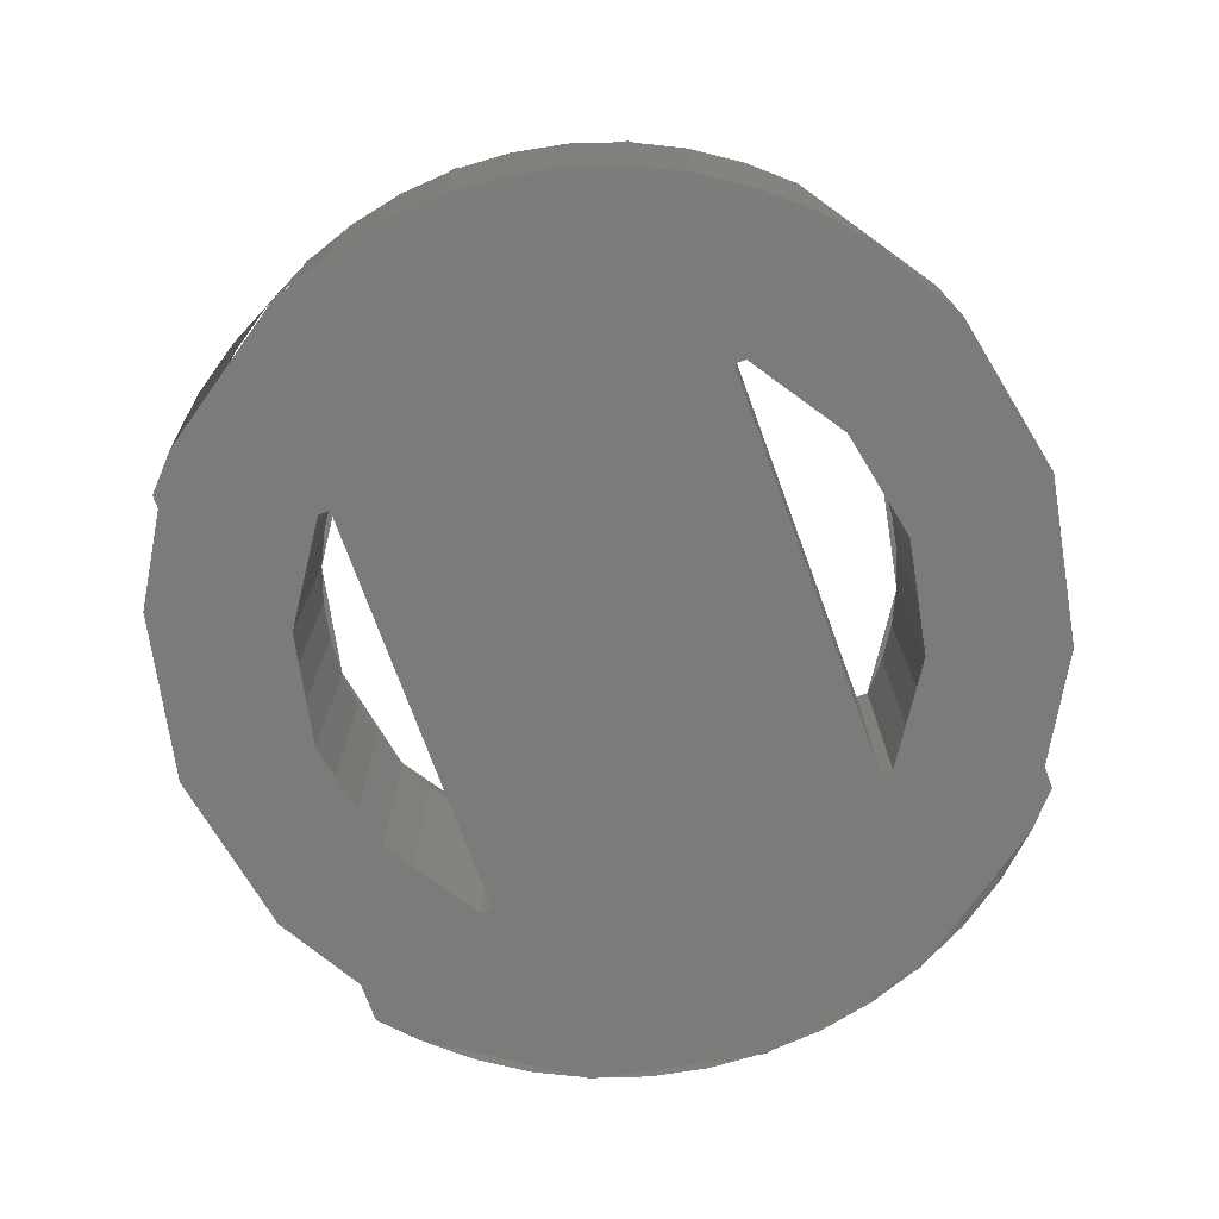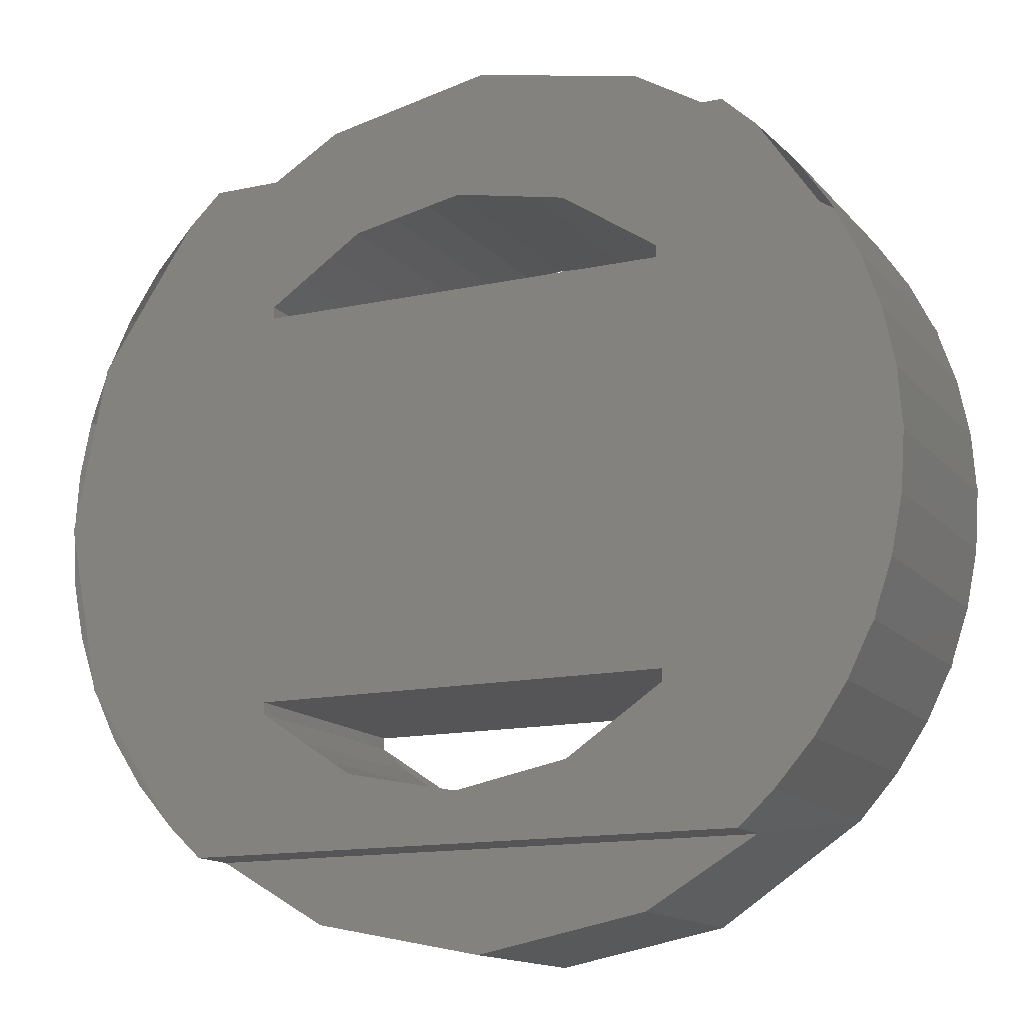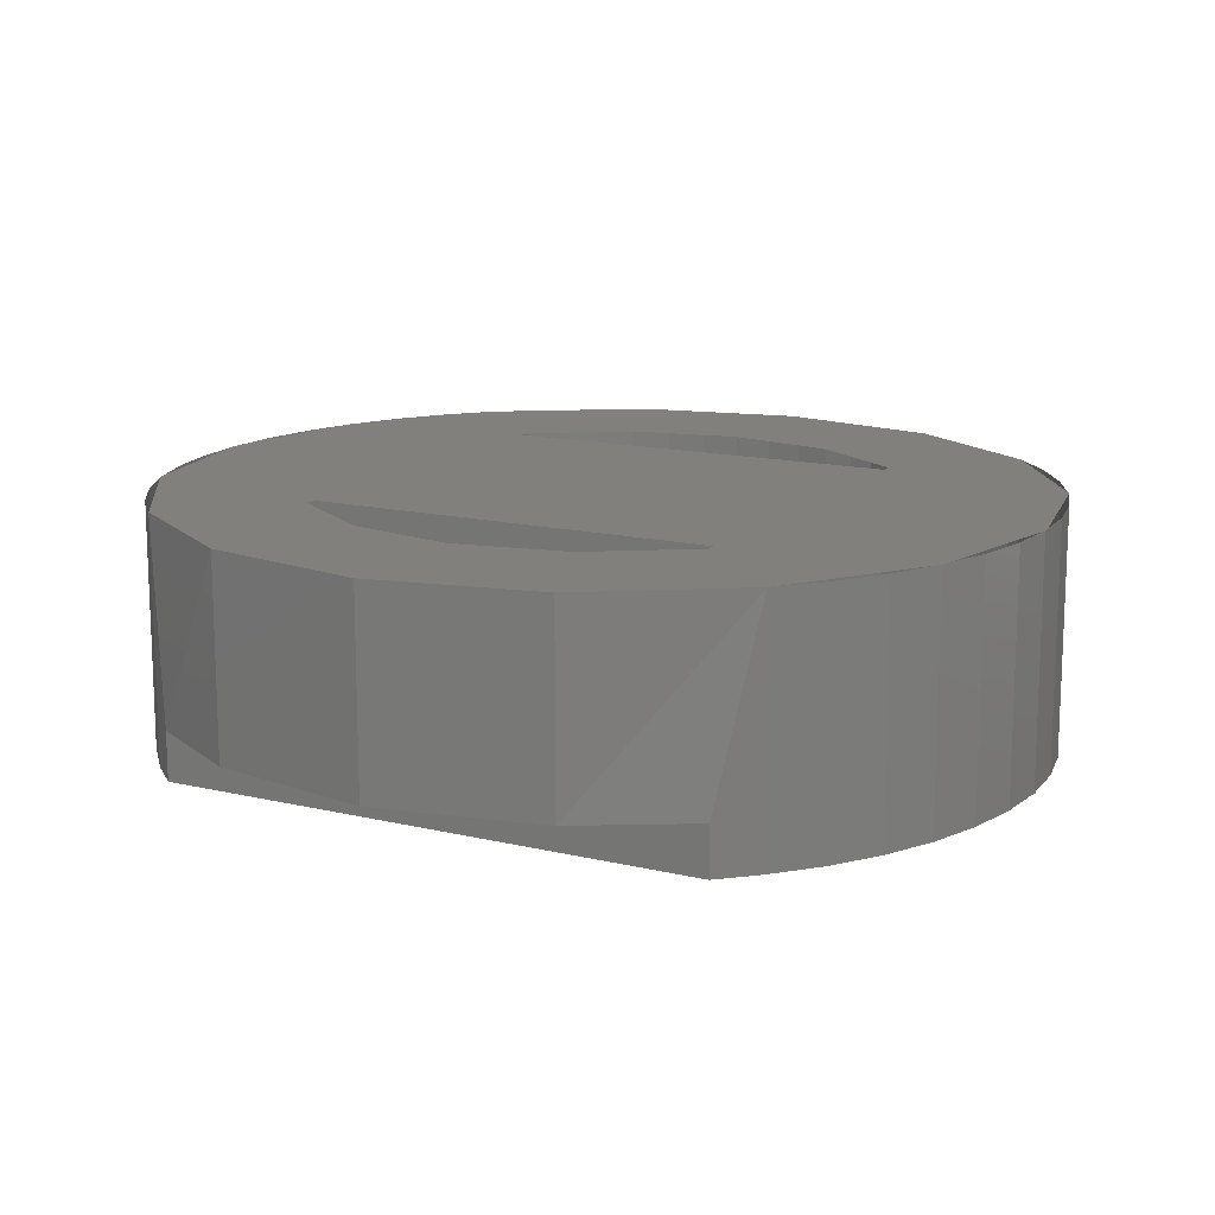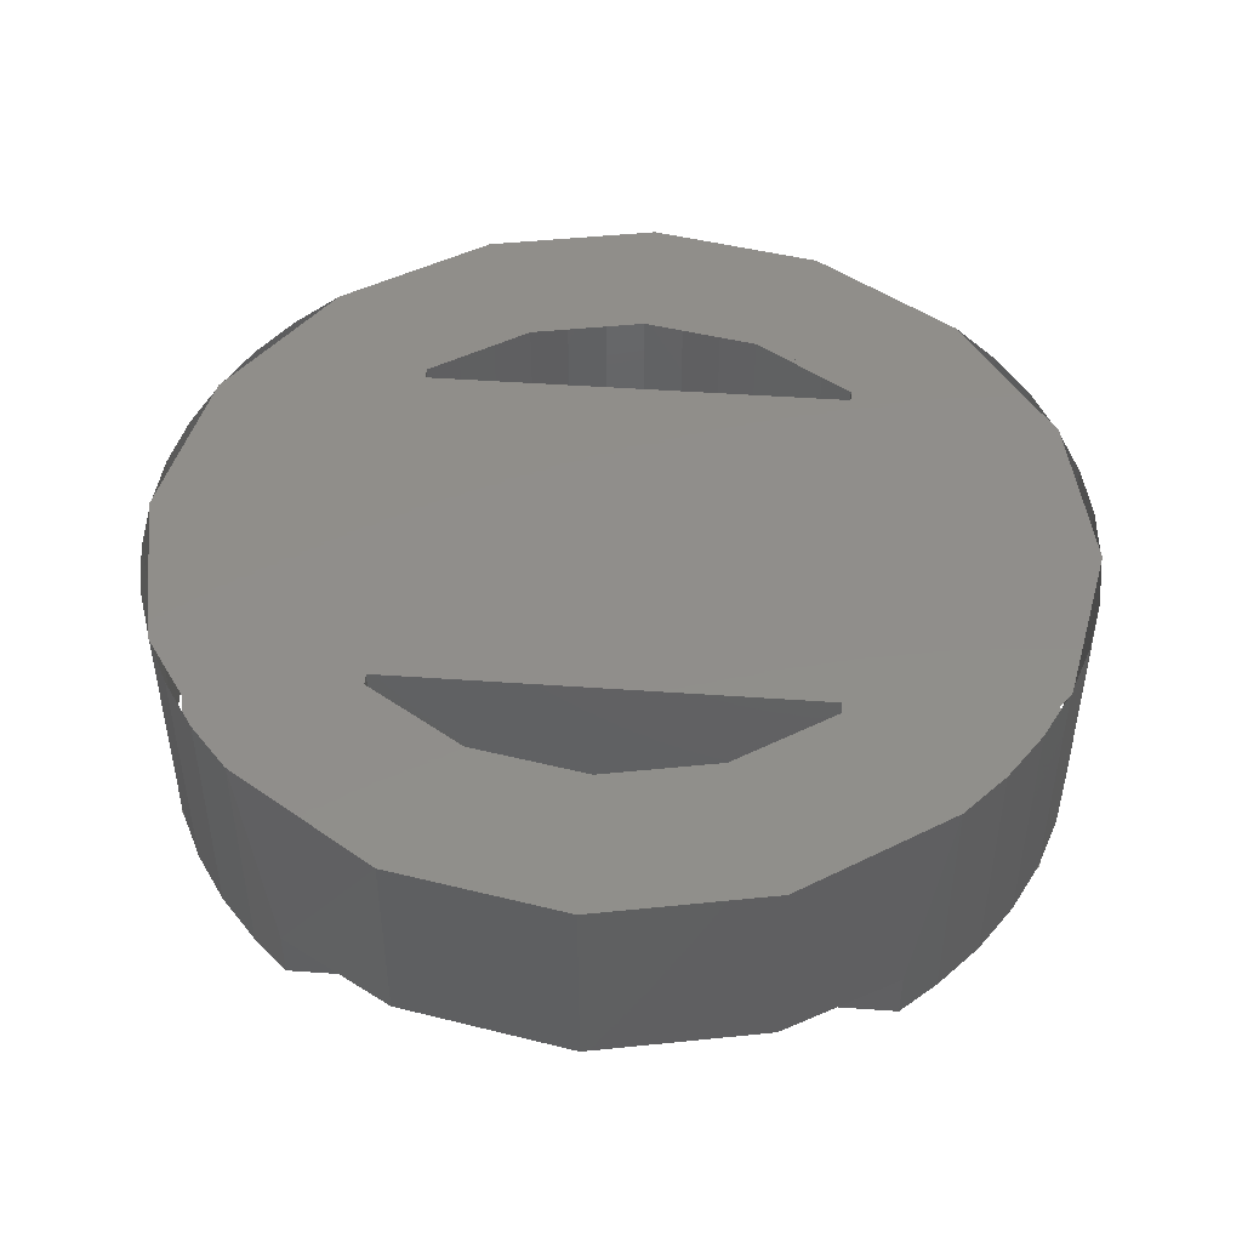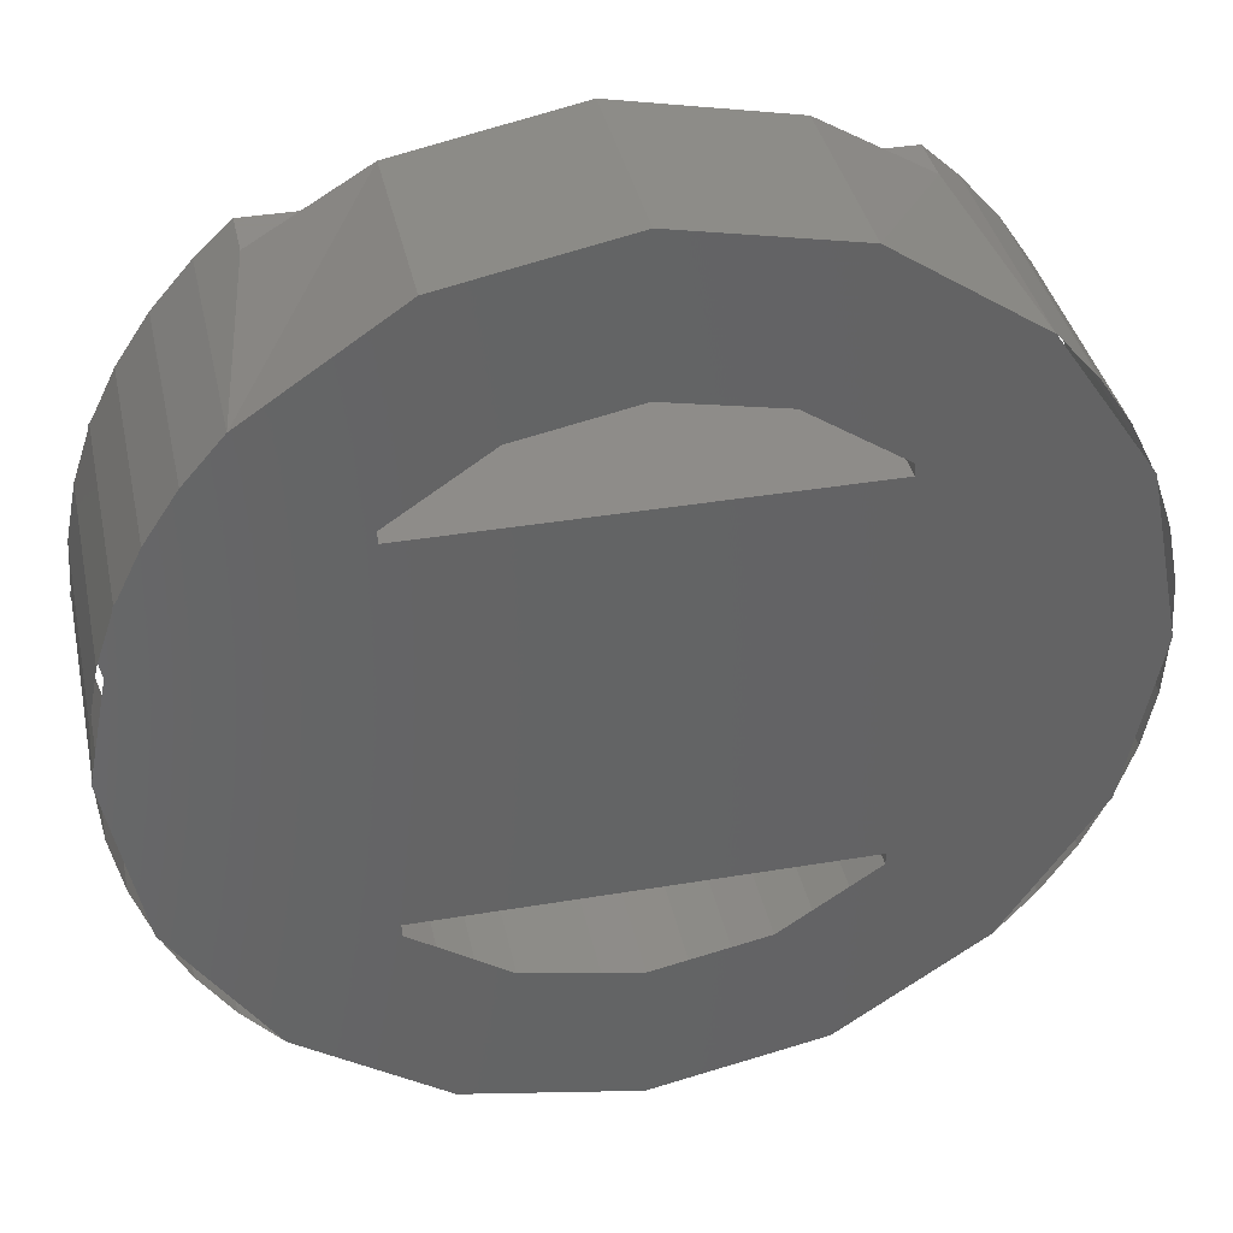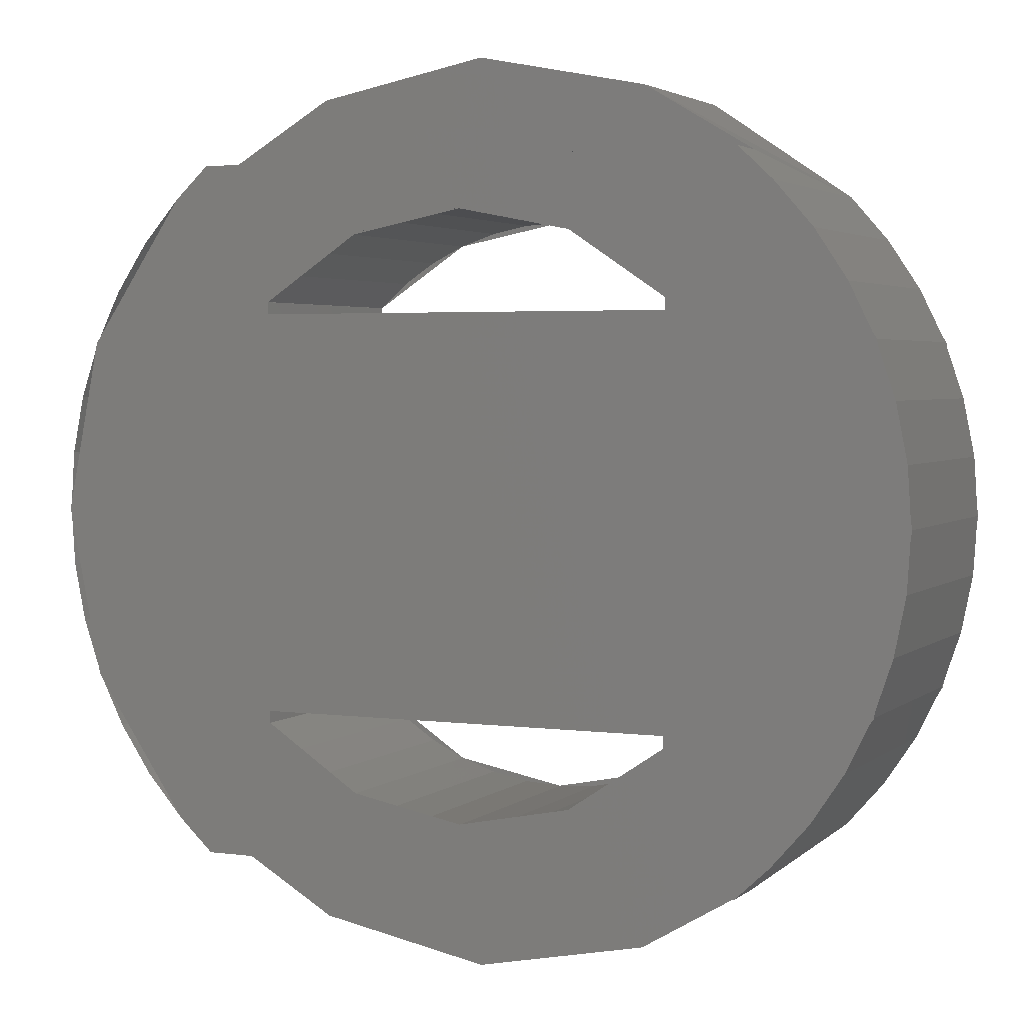
<metadata>
{"format":"stl","ext":"stl","renderer":"f3d","projection":"perspective","resolution":1024,"background":"white","views":[{"elev":-74.7,"azim":-69.8,"up":"+Z"},{"elev":-14.3,"azim":-154.5,"up":"+Y"},{"elev":14.1,"azim":28.0,"up":"+Z"},{"elev":46.8,"azim":-175.4,"up":"+Z"},{"elev":38.0,"azim":-12.1,"up":"+Y"},{"elev":3.2,"azim":-155.8,"up":"+Y"}]}
</metadata>
<code>
# stl→obj: 164 verts, 204 faces
v -5.699 4.373 30
v -5.08 5.08 30
v -5.08 5.08 26
v -5.699 4.373 26
v -6.221 3.592 30
v -6.221 3.592 26
v -6.638 2.749 30
v -6.638 2.749 26
v -6.939 1.859 30
v -6.939 1.859 26
v -7.123 0.9378 30
v -7.123 0.9378 26
v -7.184 0 30
v -7.184 0 26
v -7.123 -0.9378 30
v -7.123 -0.9378 26
v -6.939 -1.859 30
v -6.939 -1.859 26
v -6.638 -2.749 30
v -6.638 -2.749 26
v -6.221 -3.592 30
v -6.221 -3.592 26
v -5.699 -4.373 30
v -5.699 -4.373 26
v -5.08 -5.08 30
v -5.08 -5.08 26
v 5.699 -4.373 30
v 5.08 -5.08 30
v 5.08 -5.08 26
v 5.699 -4.373 26
v 6.221 -3.592 30
v 6.221 -3.592 26
v 6.638 -2.749 30
v 6.638 -2.749 26
v 6.939 -1.859 30
v 6.939 -1.859 26
v 7.123 -0.9378 30
v 7.123 -0.9378 26
v 7.184 0 30
v 7.184 0 26
v 7.123 0.9378 30
v 7.123 0.9378 26
v 6.939 1.859 30
v 6.939 1.859 26
v 6.638 2.749 30
v 6.638 2.749 26
v 6.221 3.592 30
v 6.221 3.592 26
v 5.699 4.373 30
v 5.699 4.373 26
v 5.08 5.08 30
v 5.08 5.08 26
v 2.924 -3.81 26
v 3.396 -3.396 30
v 3.396 -3.396 26
v 2.924 -3.81 30
v 2.401 -4.159 26
v 2.401 -4.159 30
v 1.838 -4.437 26
v 1.838 -4.437 30
v 1.243 -4.639 26
v 1.243 -4.639 30
v 0.6269 -4.762 26
v 0.6269 -4.762 30
v 0 -4.803 26
v 0 -4.803 30
v -0.6269 -4.762 26
v -0.6269 -4.762 30
v -1.243 -4.639 26
v -1.243 -4.639 30
v -1.838 -4.437 26
v -1.838 -4.437 30
v -2.401 -4.159 26
v -2.401 -4.159 30
v -2.924 -3.81 26
v -2.924 -3.81 30
v -3.396 -3.396 26
v -3.396 -3.396 30
v -2.924 3.81 26
v -3.396 3.396 30
v -3.396 3.396 26
v -2.924 3.81 30
v -2.401 4.159 26
v -2.401 4.159 30
v -1.838 4.437 26
v -1.838 4.437 30
v -1.243 4.639 26
v -1.243 4.639 30
v -0.6269 4.762 26
v -0.6269 4.762 30
v 0 4.803 26
v 0 4.803 30
v 0.6269 4.762 26
v 0.6269 4.762 30
v 1.243 4.639 26
v 1.243 4.639 30
v 1.838 4.437 26
v 1.838 4.437 30
v 2.401 4.159 26
v 2.401 4.159 30
v 2.924 3.81 26
v 2.924 3.81 30
v 3.396 3.396 26
v 3.396 3.396 30
v 4.524 5.6 26.8
v -4.524 5.6 26.8
v 2.755 6.652 26.8
v -2.755 6.652 26.8
v 0 7.2 26.8
v 0 -7.2 26.8
v -2.755 -6.652 26.8
v 2.755 -6.652 26.8
v -4.524 -5.6 26.8
v 4.524 -5.6 26.8
v 6.652 2.755 26
v 7.2 0 26
v 6.652 -2.755 26
v 3.394 -3.394 26
v 1.837 -4.436 26
v 0 -4.8 26
v 4.524 -5.6 26
v -4.524 -5.6 26
v -3.394 -3.2 26
v -3.394 -3.394 26
v -1.837 -4.436 26
v 4.524 5.6 26
v 3.394 -3.2 26
v 3.394 3.2 26
v -3.394 3.2 26
v -6.652 -2.755 26
v -7.2 0 26
v 3.394 3.394 26
v 1.837 4.436 26
v 0 4.8 26
v -4.524 5.6 26
v -1.837 4.436 26
v -3.394 3.394 26
v -6.652 2.755 26
v 6.652 -2.755 30
v 7.2 0 30
v -6.652 -2.755 30
v -3.394 -3.2 30
v -3.394 -3.394 30
v -1.837 -4.436 30
v -2.755 -6.652 30
v 0 -4.8 30
v 0 -7.2 30
v 1.837 -4.436 30
v 3.394 -3.394 30
v 2.755 -6.652 30
v 3.394 -3.2 30
v 6.652 2.755 30
v 3.394 3.2 30
v 3.394 3.394 30
v 2.755 6.652 30
v 0 7.2 30
v 1.837 4.436 30
v -2.755 6.652 30
v 0 4.8 30
v -1.837 4.436 30
v -6.652 2.755 30
v -3.394 3.394 30
v -7.2 0 30
v -3.394 3.2 30
f 1 2 3
f 3 4 1
f 5 1 4
f 4 6 5
f 7 5 6
f 6 8 7
f 9 7 8
f 8 10 9
f 11 9 10
f 10 12 11
f 13 11 12
f 12 14 13
f 15 13 14
f 14 16 15
f 17 15 16
f 16 18 17
f 19 17 18
f 18 20 19
f 21 19 20
f 20 22 21
f 23 21 22
f 22 24 23
f 25 23 24
f 24 26 25
f 27 28 29
f 29 30 27
f 31 27 30
f 30 32 31
f 33 31 32
f 32 34 33
f 35 33 34
f 34 36 35
f 37 35 36
f 36 38 37
f 39 37 38
f 38 40 39
f 41 39 40
f 40 42 41
f 43 41 42
f 42 44 43
f 45 43 44
f 44 46 45
f 47 45 46
f 46 48 47
f 49 47 48
f 48 50 49
f 51 49 50
f 50 52 51
f 53 54 55
f 54 53 56
f 57 56 53
f 56 57 58
f 59 58 57
f 58 59 60
f 61 60 59
f 60 61 62
f 63 62 61
f 62 63 64
f 65 64 63
f 64 65 66
f 67 66 65
f 66 67 68
f 69 68 67
f 68 69 70
f 71 70 69
f 70 71 72
f 73 72 71
f 72 73 74
f 75 74 73
f 74 75 76
f 77 76 75
f 76 77 78
f 79 80 81
f 80 79 82
f 83 82 79
f 82 83 84
f 85 84 83
f 84 85 86
f 87 86 85
f 86 87 88
f 89 88 87
f 88 89 90
f 91 90 89
f 90 91 92
f 93 92 91
f 92 93 94
f 95 94 93
f 94 95 96
f 97 96 95
f 96 97 98
f 99 98 97
f 98 99 100
f 101 100 99
f 100 101 102
f 103 102 101
f 102 103 104
f 105 106 107
f 107 106 108
f 108 109 107
f 110 111 112
f 112 111 113
f 113 114 112
f 115 116 117
f 117 118 115
f 118 117 29
f 29 119 118
f 119 29 120
f 120 29 121
f 121 122 120
f 123 124 122
f 122 26 123
f 122 124 125
f 122 125 120
f 115 118 126
f 126 52 115
f 126 118 127
f 126 127 128
f 128 127 129
f 123 26 130
f 130 131 123
f 123 131 129
f 129 127 123
f 132 133 126
f 126 133 134
f 126 134 135
f 135 134 136
f 135 136 137
f 131 138 3
f 3 129 131
f 129 3 135
f 135 137 129
f 126 128 132
f 139 140 141
f 141 142 139
f 142 141 143
f 143 141 25
f 25 144 143
f 144 25 145
f 145 146 144
f 146 145 147
f 147 148 146
f 148 147 149
f 147 150 28
f 28 149 147
f 149 28 139
f 139 151 149
f 151 139 142
f 140 152 153
f 153 152 51
f 51 154 153
f 154 51 155
f 154 155 156
f 156 157 154
f 157 156 158
f 158 159 157
f 159 158 2
f 2 160 159
f 160 2 161
f 161 162 160
f 162 161 163
f 163 164 162
f 164 163 153
f 153 163 141
f 141 140 153
f 112 150 147
f 147 110 112
f 110 147 145
f 145 111 110
f 108 158 156
f 156 109 108
f 109 156 155
f 155 107 109
f 122 113 25
f 25 26 122
f 3 2 106
f 106 135 3
f 126 105 51
f 51 52 126
f 29 28 114
f 114 121 29
f 106 2 108
f 108 2 158
f 107 155 105
f 105 155 51
f 114 28 112
f 112 28 150
f 111 145 113
f 113 145 25
f 118 149 151
f 151 127 118
f 127 151 142
f 142 123 127
f 123 142 143
f 143 124 123
f 162 164 129
f 129 137 162
f 129 164 153
f 153 128 129
f 128 153 154
f 154 132 128
f 113 122 121
f 121 114 113
f 135 106 105
f 105 126 135

</code>
